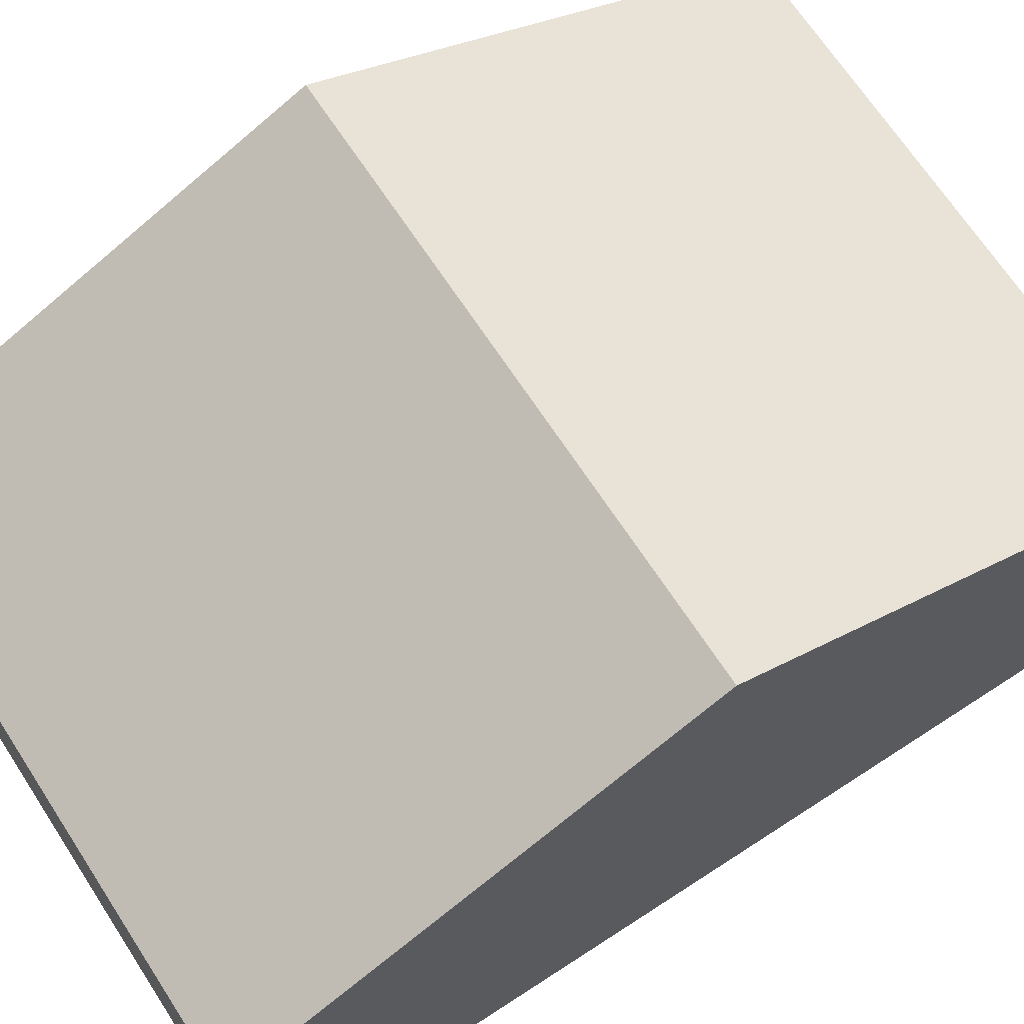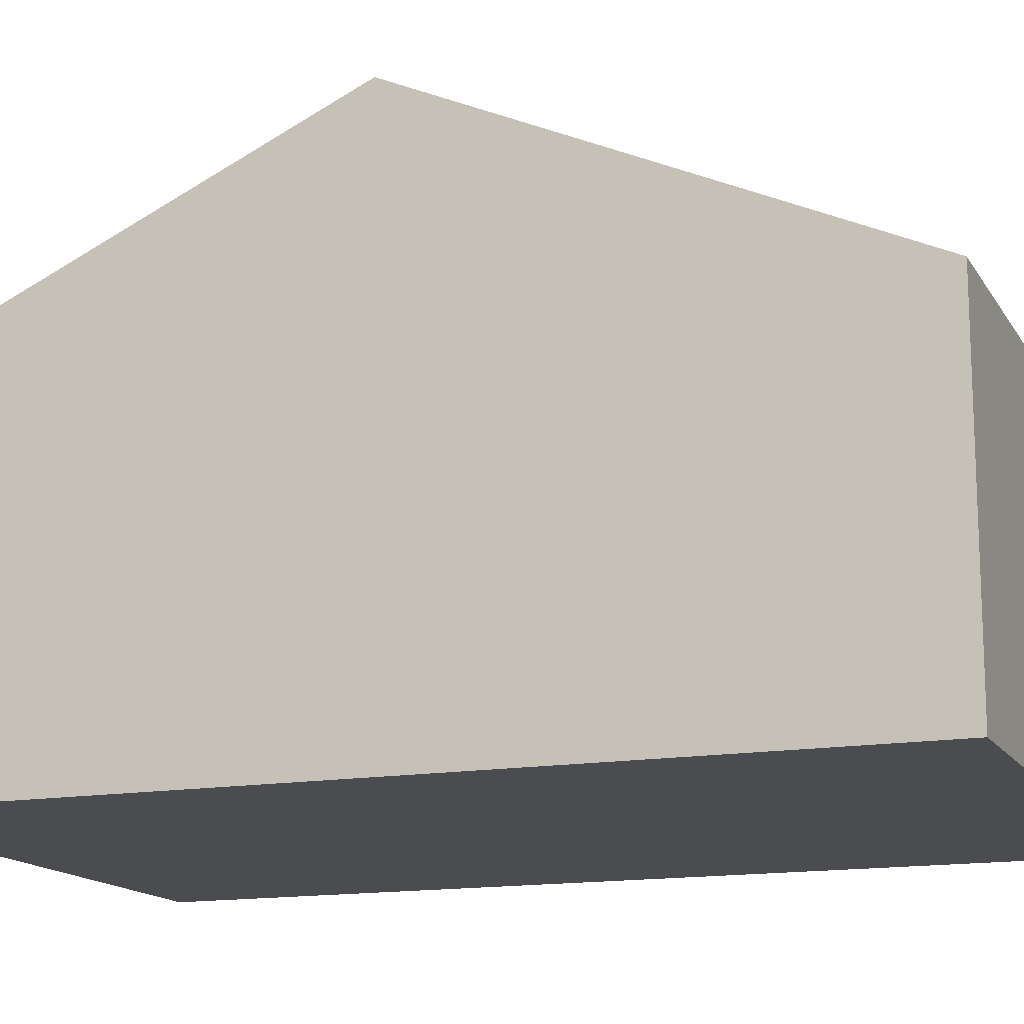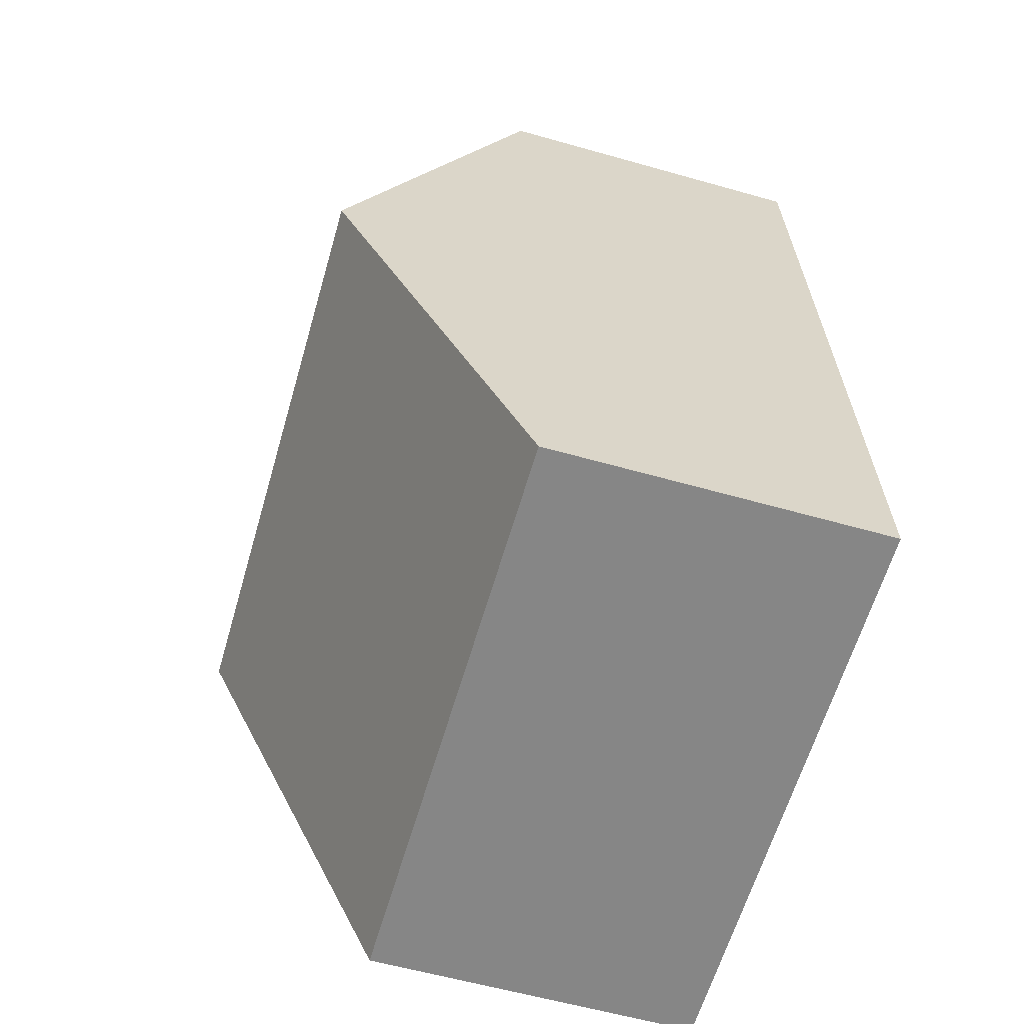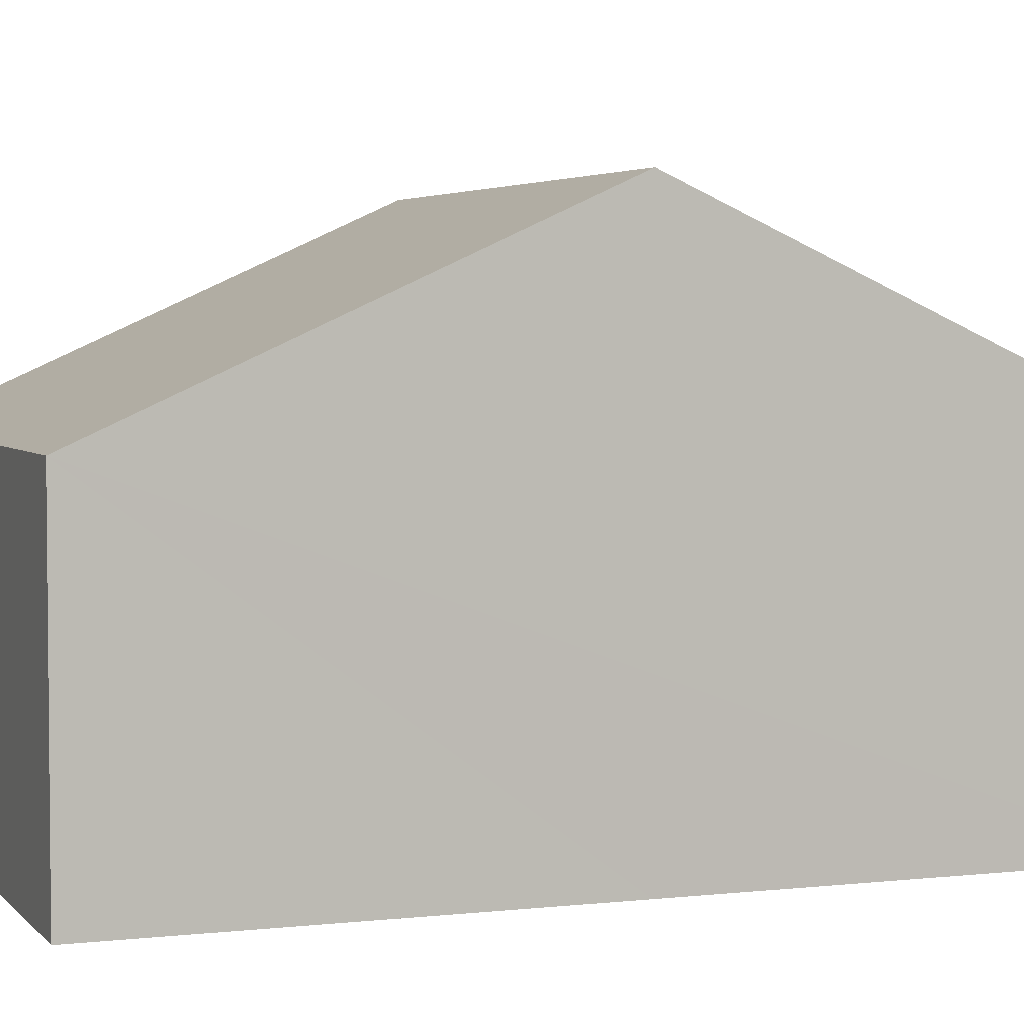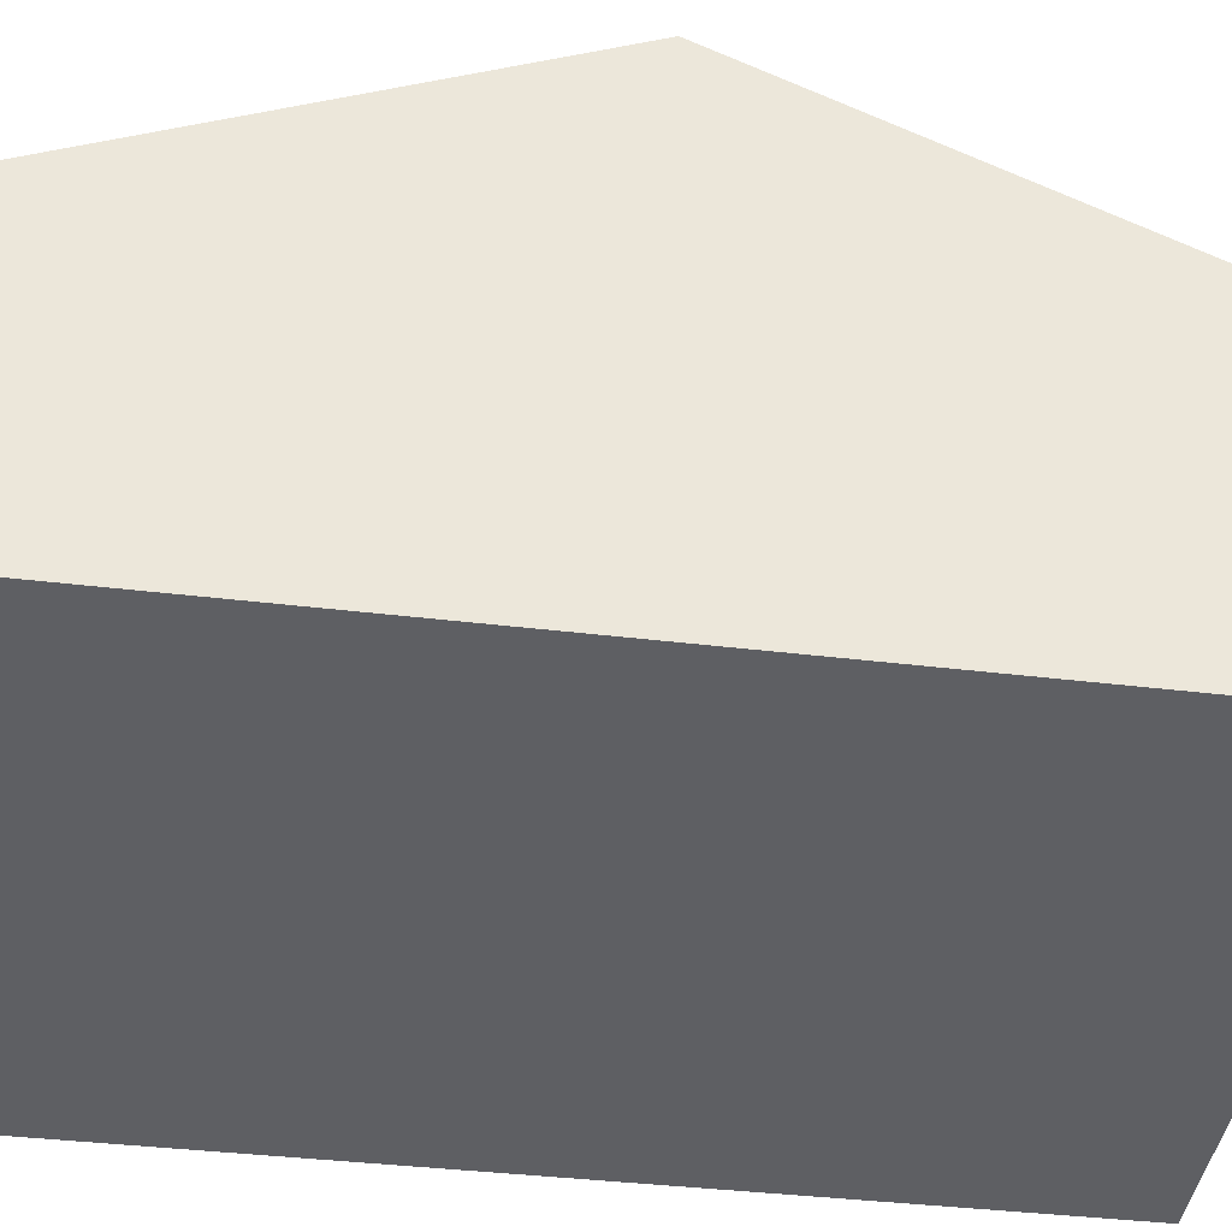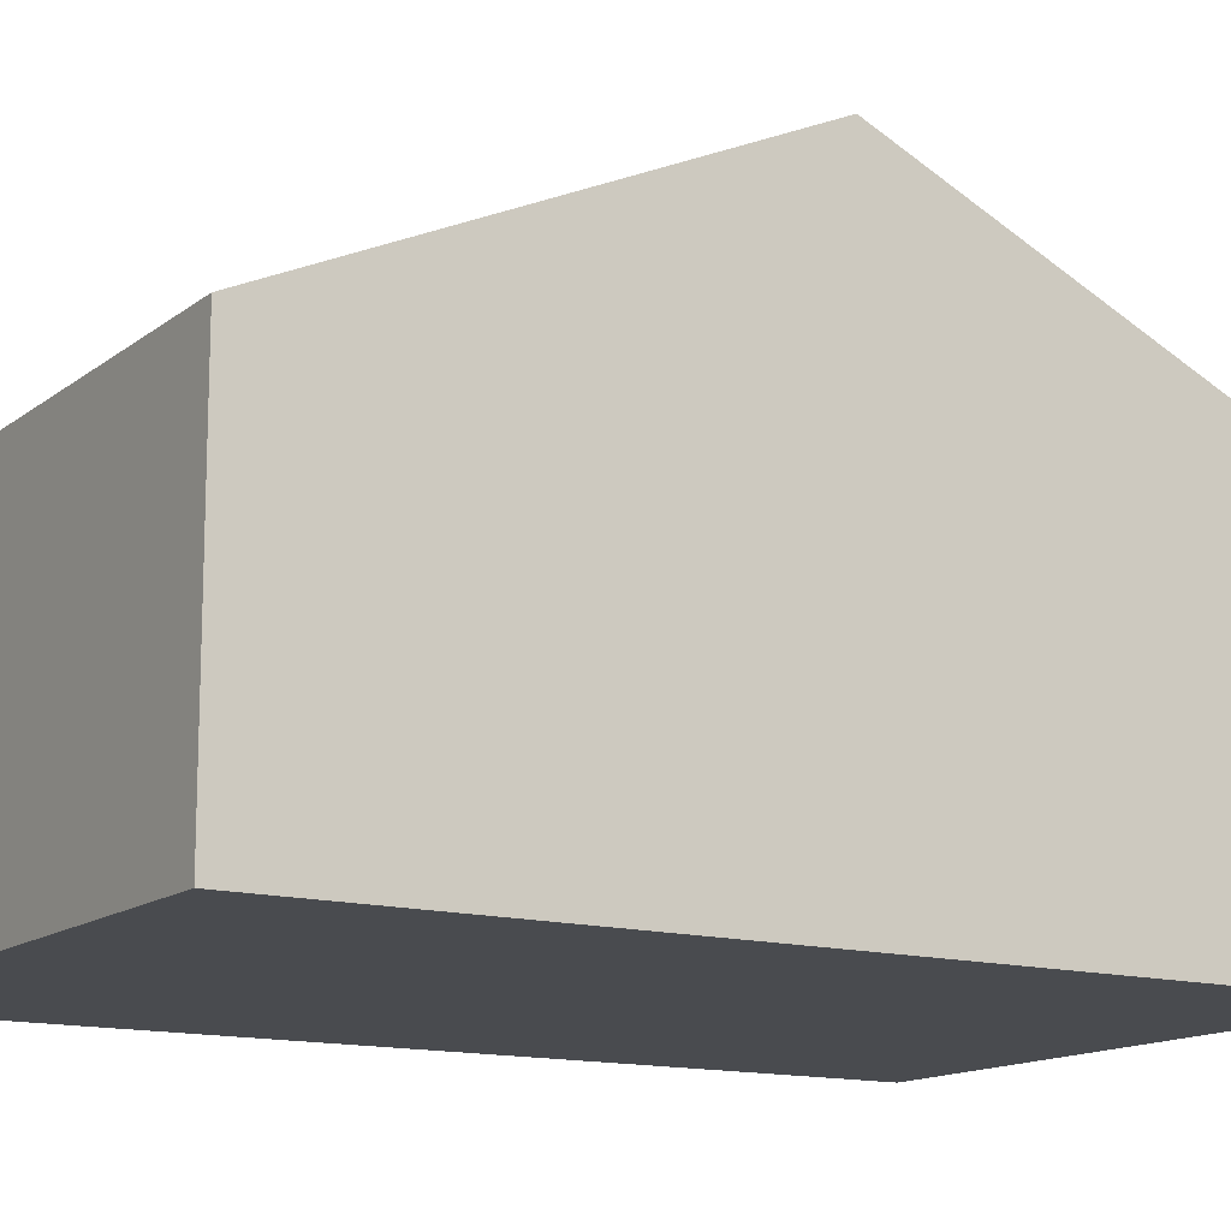
<metadata>
{"format":"obj","ext":"obj","renderer":"f3d","projection":"perspective","resolution":1024,"background":"white","views":[{"elev":67.6,"azim":-120.5,"up":"+Y"},{"elev":-14.9,"azim":113.2,"up":"+Y"},{"elev":-59.7,"azim":-106.2,"up":"+Z"},{"elev":3.7,"azim":71.7,"up":"+Y"},{"elev":-40.7,"azim":-95.7,"up":"+Y"},{"elev":-13.8,"azim":-119.2,"up":"+Y"}]}
</metadata>
<code>
v  0.132 3.333 2.765
v  3.874 2.077 5.379
v  3.758 3.333 2.605
v  0.264 2.083 5.524
v  0 2.08 1.274e-16
v  3.643 2.08 -0.161
v  3.643 9.858e-18 -0.161
v  0 0 0
v  0.132 -1.693e-16 2.765
v  0.264 -3.382e-16 5.524
v  3.874 -3.294e-16 5.379
v  3.758 -1.595e-16 2.605
g defaultobject
f 1 2 3
f 2 1 4
f 5 3 6
f 3 5 1
f 7 5 6
f 5 7 8
f 8 1 5
f 1 8 9
f 1 9 4
f 4 9 10
f 10 2 4
f 2 10 11
f 3 7 6
f 7 3 2
f 7 2 12
f 12 2 11
f 12 8 7
f 8 12 9
f 9 12 11
f 9 11 10

</code>
